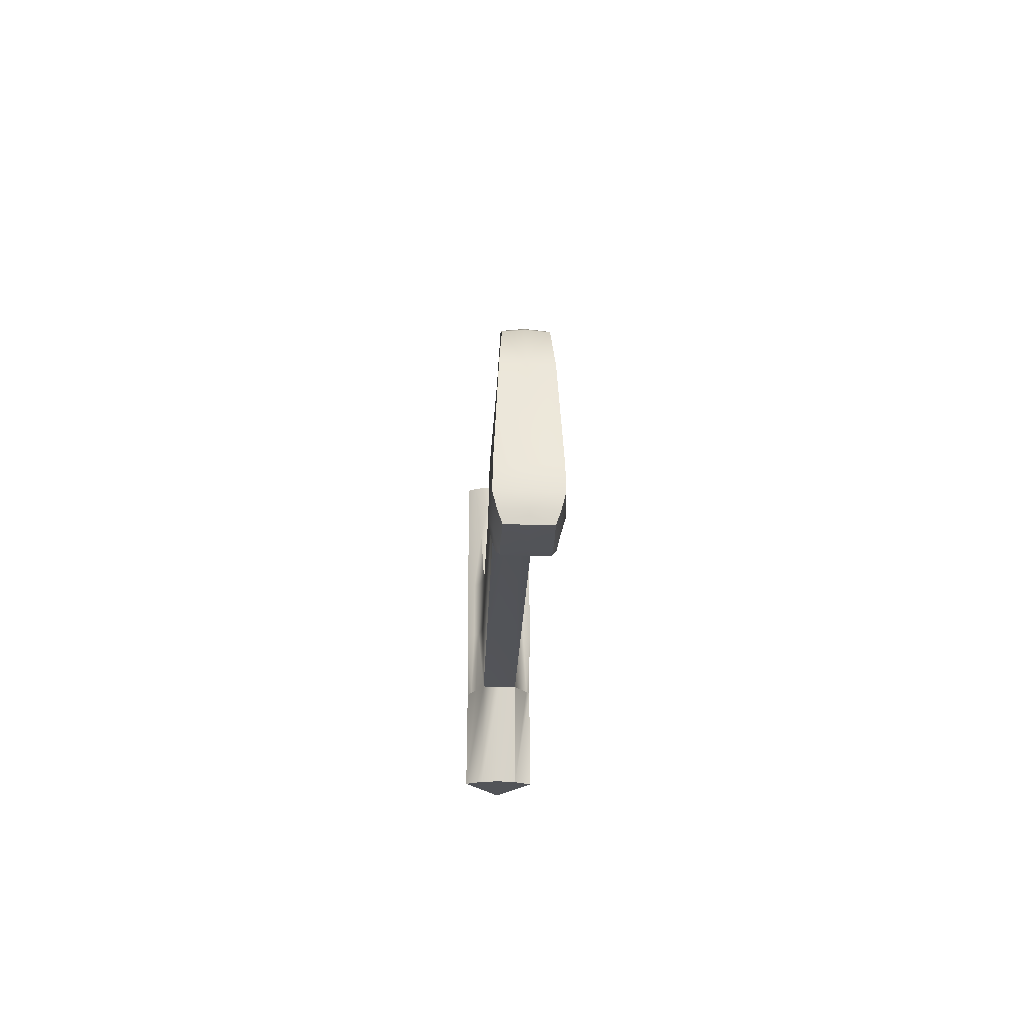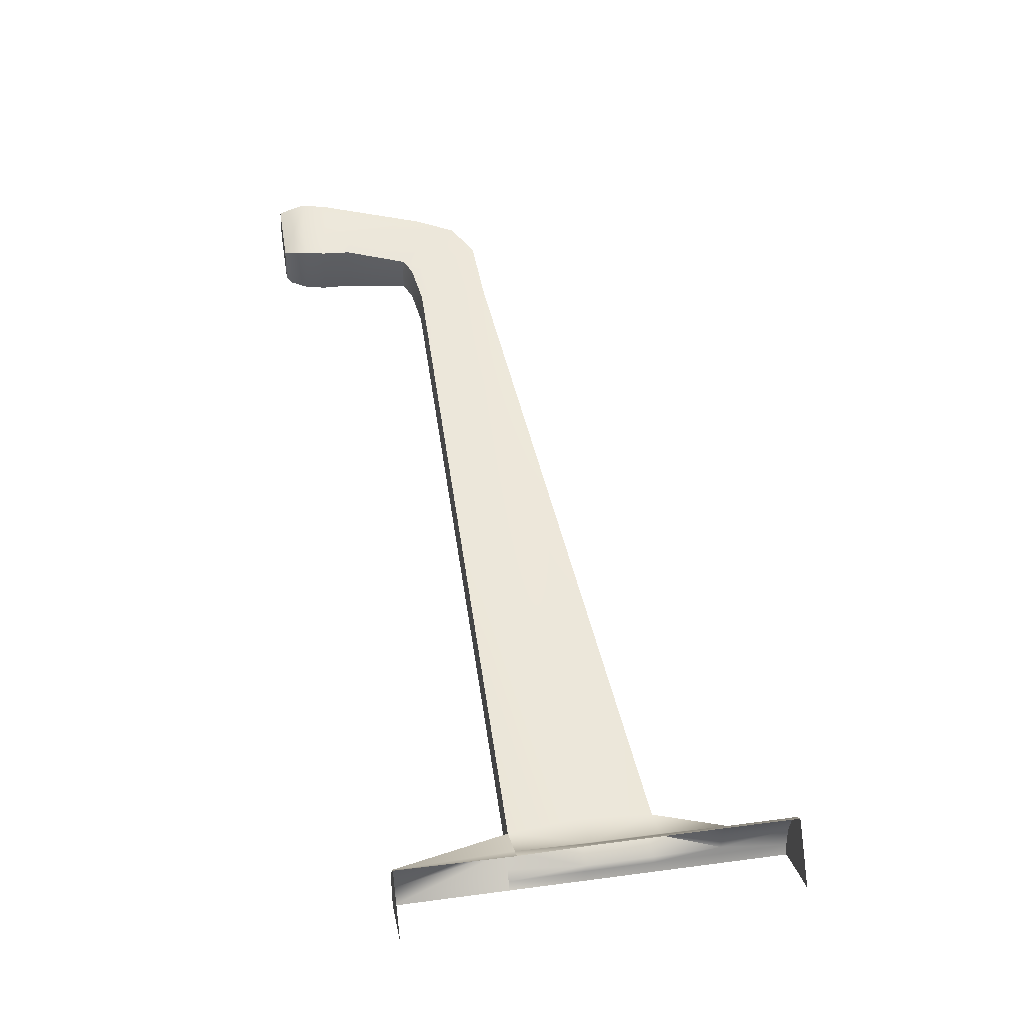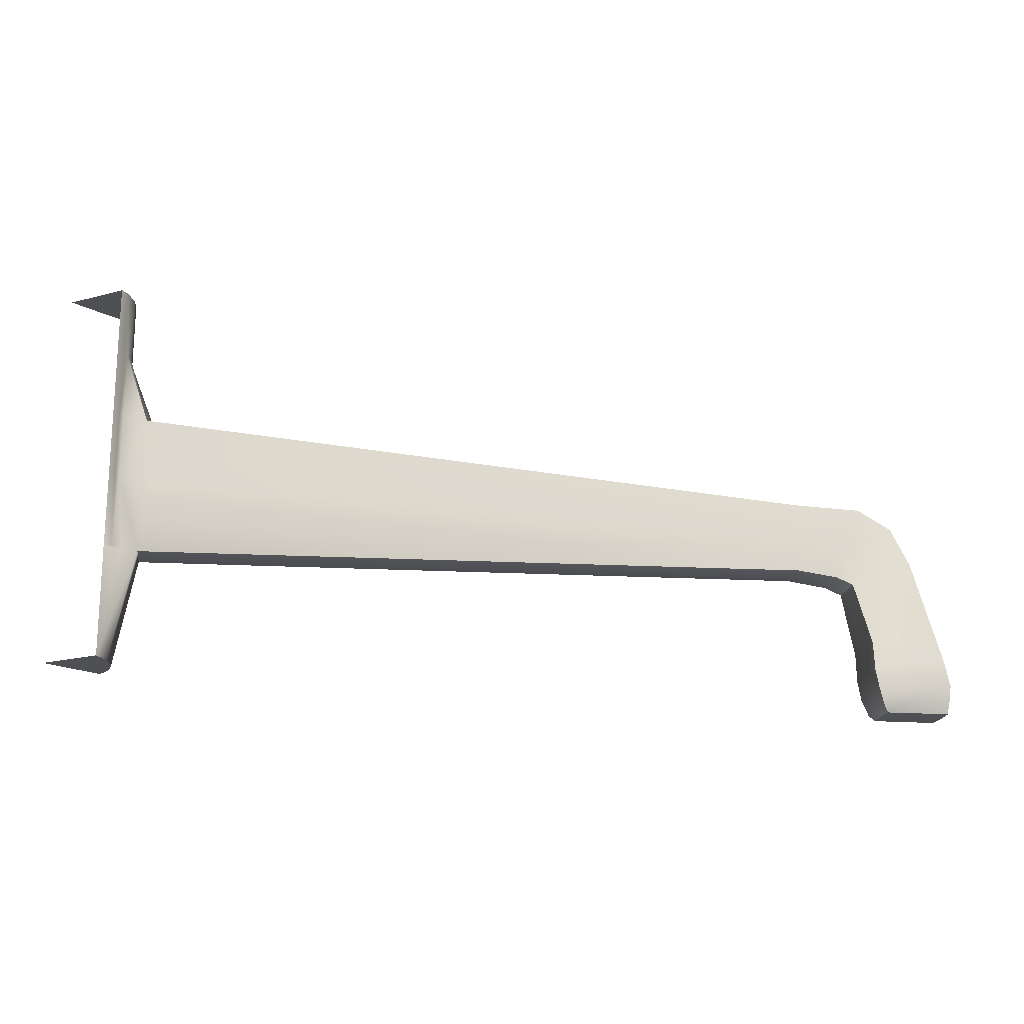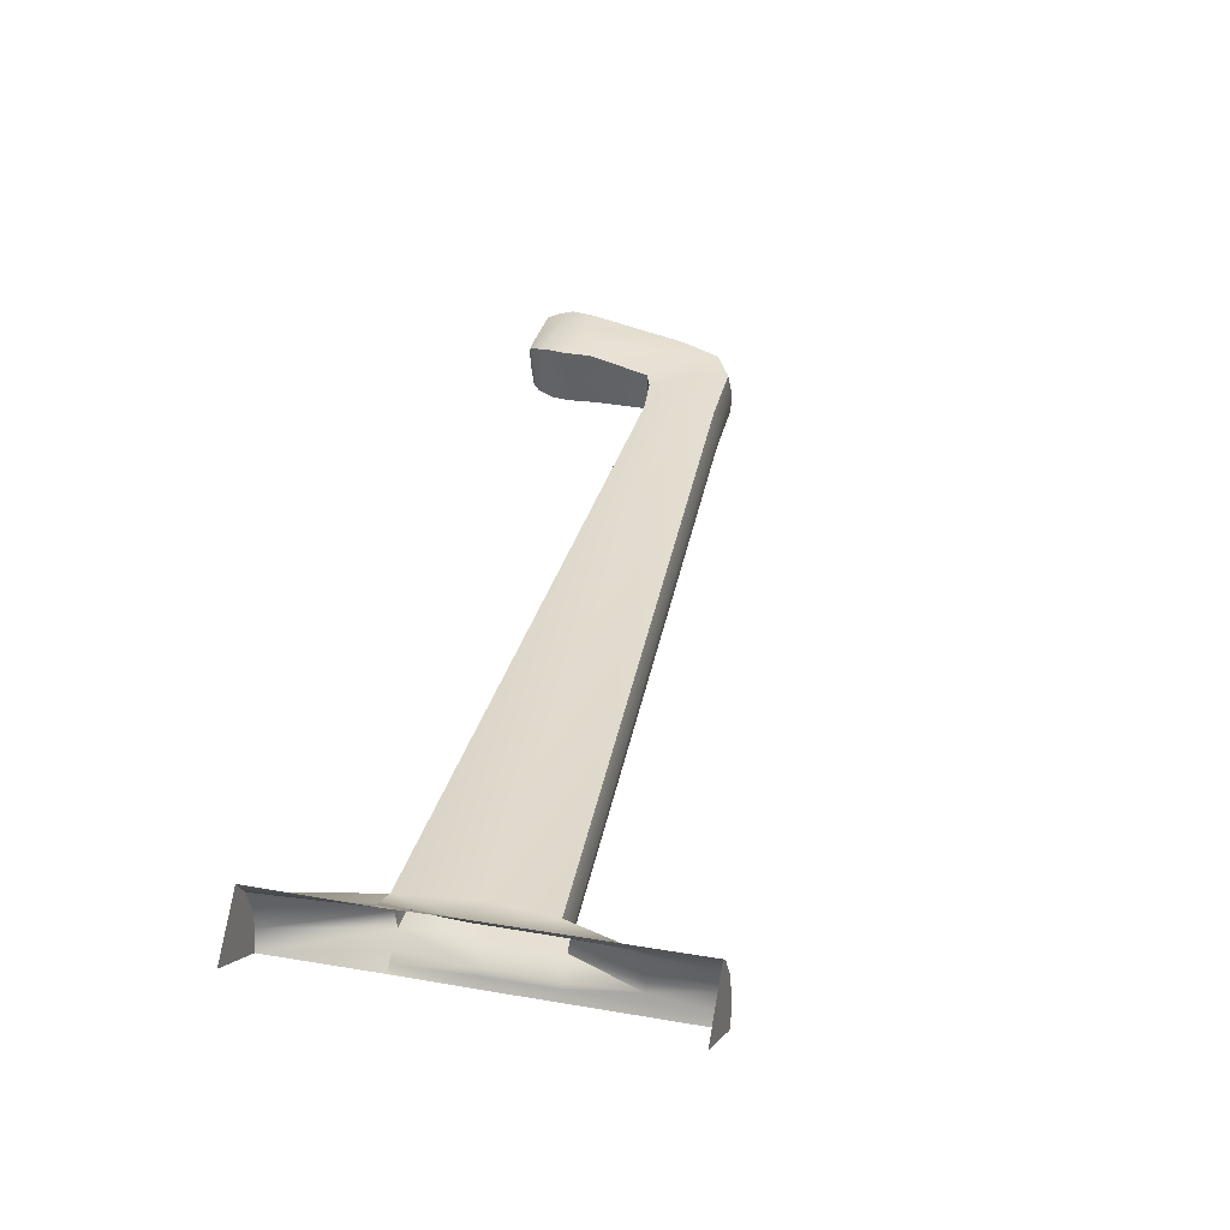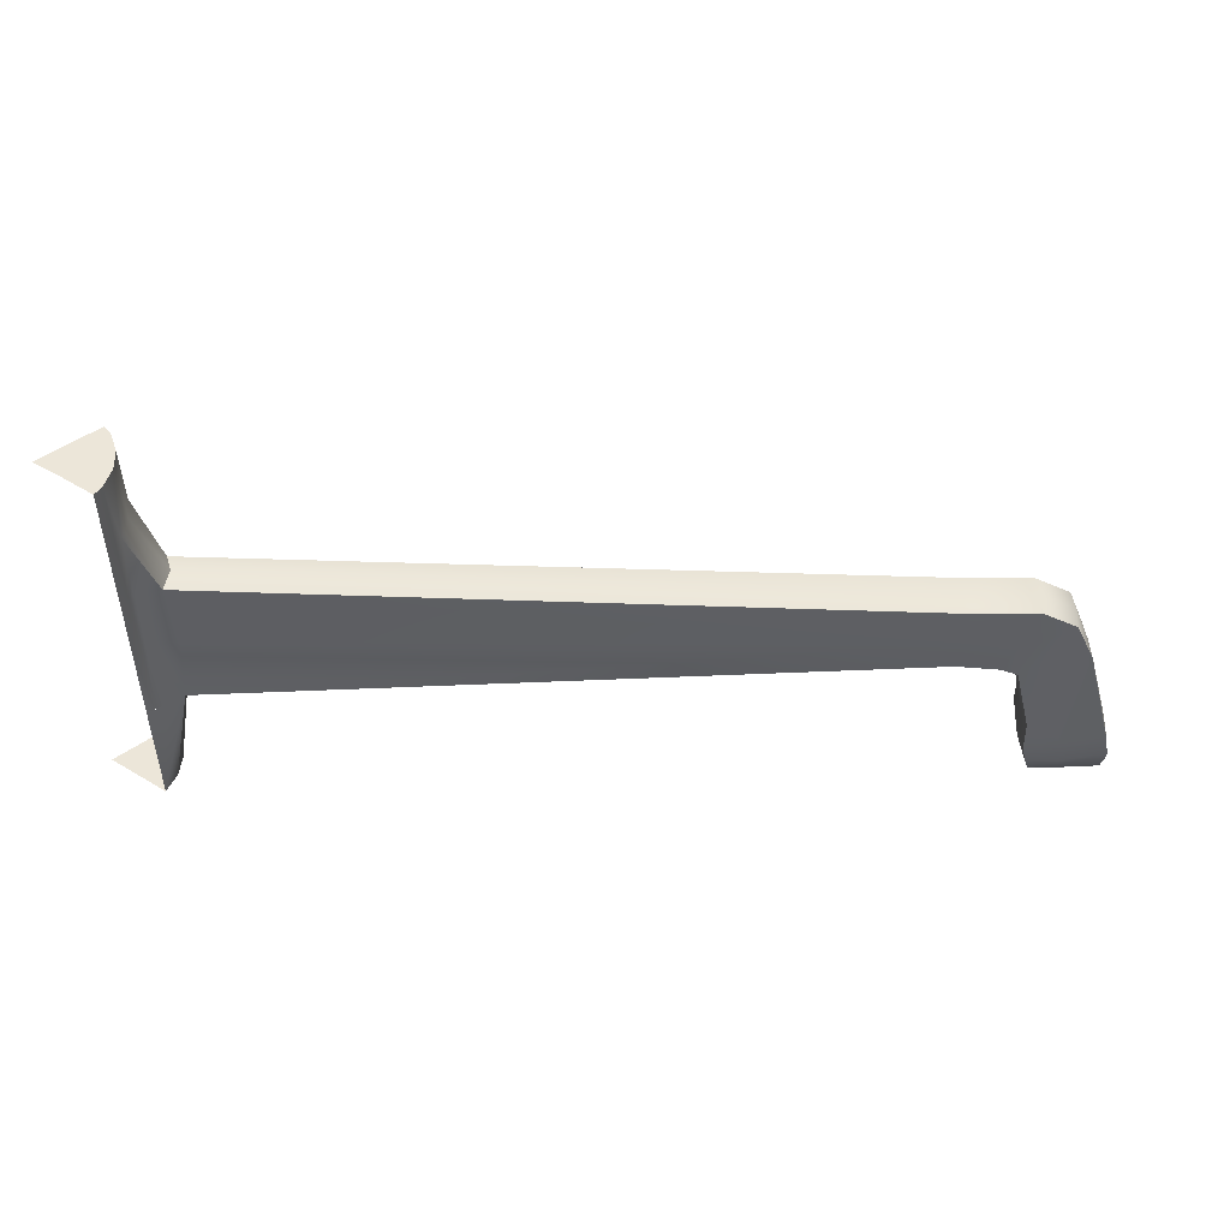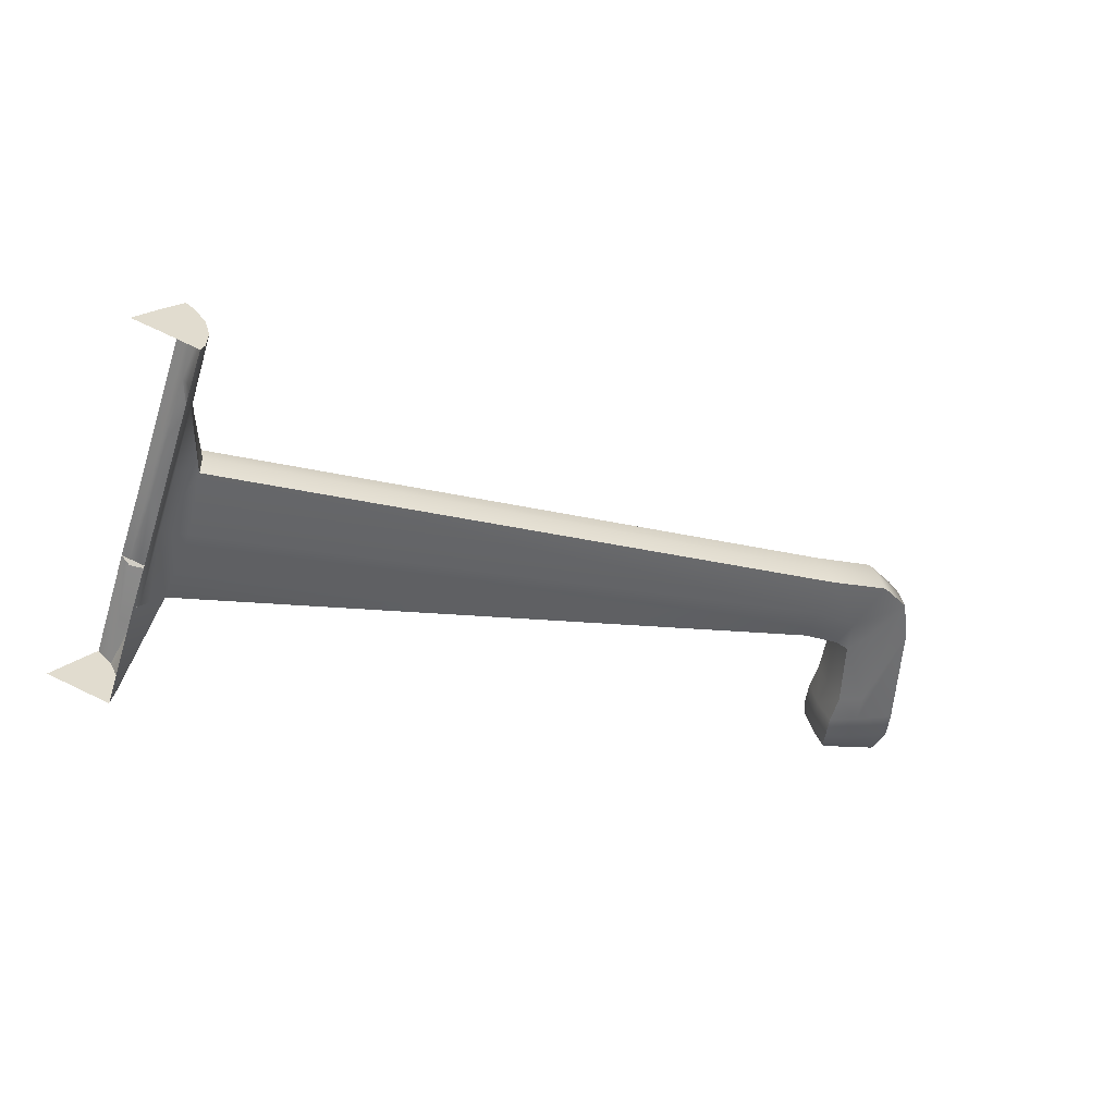
<metadata>
{"format":"obj","ext":"obj","renderer":"f3d","projection":"perspective","resolution":1024,"background":"white","views":[{"elev":-23.3,"azim":-74.0,"up":"+Y"},{"elev":36.3,"azim":80.2,"up":"+Z"},{"elev":-18.5,"azim":-170.7,"up":"+Y"},{"elev":21.2,"azim":107.2,"up":"+Z"},{"elev":48.6,"azim":-164.1,"up":"+Y"},{"elev":-56.9,"azim":161.9,"up":"+Z"}]}
</metadata>
<code>
o Group4/mesh16/mesh16-geometry#mesh16-geometry
v -0.05712 -0.6157 0.04413
v -0.4487 -0.6109 0.1838
v -0.4527 -0.6092 0.1722
v -0.05353 -0.6157 0.05518
v -0.4724 -0.614 0.1914
v -0.4533 -0.5901 0.1711
v -0.04994 -0.6157 0.06624
v -0.04435 -0.6846 0.03918
v -0.4451 -0.6092 0.1955
v -0.4766 -0.6128 0.1798
v -0.06083 -0.5712 0.04441
v -0.4821 -0.597 0.1804
v -0.04239 -0.6846 0.05156
v -0.04239 -0.6846 0.0268
v -0.4689 -0.6128 0.2033
v -0.4863 -0.6173 0.1826
v -0.04526 -0.57 0.03637
v -0.05767 -0.5308 0.04422
v -0.4532 -0.5654 0.1718
v -0.0367 -0.6846 0.06273
v -0.4449 -0.5899 0.1967
v -0.04997 -0.6159 0.03605
v -0.4738 -0.597 0.206
v -0.4785 -0.6173 0.2065
v -0.4817 -0.6182 0.1943
v -0.4922 -0.567 0.1845
v -0.0323 -0.6147 0.06999
v -0.0531 -0.5712 0.0682
v -0.0421 -0.6161 0.02717
v -0.4965 -0.6562 0.1811
v -0.4968 -0.6049 0.185
v -0.04547 -0.616 0.03104
v -0.04523 -0.5295 0.03647
v -0.4495 -0.5638 0.184
v -0.512 -0.5789 0.191
v -0.4886 -0.5658 0.1967
v -0.00428 -0.6846 0.03918
v -0.02742 -0.6145 0.07103
v -0.03287 -0.6173 0.06777
v -0.4453 -0.5654 0.1961
v -0.05043 -0.5308 0.06649
v -0.03578 -0.57 0.06553
v -0.4884 -0.6049 0.2108
v -0.49 -0.6566 0.1971
v -0.5129 -0.6537 0.1851
v -0.04428 -0.57 0.03266
v -0.04426 -0.5295 0.0327
v -0.0448 -0.4891 0.03777
v -0.0571 -0.5286 0.05635
v -0.02783 -0.6846 0.07159
v -0.02783 -0.57 0.07159
v -0.4843 -0.567 0.2086
v -0.03824 -0.6152 0.06872
v -0.5043 -0.5789 0.2148
v -0.5015 -0.6537 0.2203
v -0.4859 -0.6562 0.2139
v -0.4903 -0.6738 0.1972
v -0.5157 -0.6705 0.1855
v -0.04239 -0.57 0.0268
v -0.04503 -0.4891 0.04299
v -0.04239 -0.4891 0.05156
v -0.5088 -0.5781 0.2031
v -0.0328 -0.57 0.06796
v -0.03582 -0.5295 0.06544
v -0.497 -0.6736 0.1808
v -0.5232 -0.603 0.1928
v -0.04424 -0.4891 0.03276
v -0.04435 -0.4487 0.04552
v -0.5183 -0.6026 0.2063
v -0.03282 -0.5295 0.06791
v -0.03624 -0.4891 0.06413
v -0.5125 -0.603 0.22
v -0.504 -0.6705 0.2216
v -0.4861 -0.6736 0.2144
v -0.4991 -0.6856 0.1812
v -0.5406 -0.6678 0.1949
v -0.04239 -0.4891 0.0268
v -0.04435 -0.4487 0.03283
v -0.03949 -0.4891 0.06005
v -0.02783 -0.4891 0.07159
v -0.488 -0.6856 0.2152
v -0.4923 -0.6857 0.1978
v -0.5179 -0.6858 0.186
v -0.5435 -0.6833 0.1956
v -0.5364 -0.6676 0.2122
v -0.04043 -0.4487 0.05759
v -0.04239 -0.4487 0.0268
v -0.03284 -0.4891 0.06786
v -0.5297 -0.6678 0.2285
v -0.4957 -0.6964 0.1989
v -0.5177 -0.6935 0.1885
v -0.03297 -0.4487 0.06786
v -0.5325 -0.6833 0.2296
v -0.5061 -0.6858 0.2223
v -0.5017 -0.6964 0.1845
v -0.5392 -0.6832 0.213
v -0.02323 -0.4487 0.03332
v -0.02783 -0.4487 0.07159
v -0.5074 -0.6935 0.2202
v -0.4921 -0.6964 0.214
v -0.5036 -0.7001 0.188
v -0.5423 -0.6924 0.1977
v -0.5388 -0.6923 0.2129
v -0.4957 -0.7001 0.2123
v -0.4992 -0.7003 0.2
v -0.517 -0.7001 0.1919
v -0.5408 -0.7001 0.2001
v -0.01646 -0.4487 0.05648
v -0.5328 -0.6924 0.2272
v -0.5129 -0.7006 0.2045
v -0.00428 -0.4487 0.03918
v -0.5329 -0.7001 0.2244
v -0.5088 -0.7001 0.217
v -0.5372 -0.7002 0.2124
f 1 2 3
f 3 2 1
f 4 2 1
f 1 2 4
f 2 5 3
f 3 5 2
f 6 1 3
f 3 1 6
f 2 4 7
f 7 4 2
f 8 4 1
f 1 4 8
f 9 5 2
f 2 5 9
f 3 5 10
f 10 5 3
f 11 1 6
f 6 1 11
f 6 3 12
f 12 3 6
f 13 7 4
f 4 7 13
f 7 9 2
f 2 9 7
f 8 13 4
f 4 13 8
f 14 8 1
f 1 8 14
f 9 15 5
f 5 15 9
f 5 16 10
f 10 16 5
f 12 3 10
f 10 3 12
f 17 1 11
f 11 1 17
f 18 11 6
f 6 11 18
f 19 6 12
f 12 6 19
f 13 20 7
f 7 20 13
f 21 9 7
f 7 9 21
f 14 13 8
f 8 13 14
f 22 14 1
f 1 14 22
f 23 15 9
f 9 15 23
f 15 24 5
f 5 24 15
f 5 25 16
f 16 25 5
f 12 10 16
f 16 10 12
f 22 1 17
f 17 1 22
f 18 17 11
f 11 17 18
f 18 6 19
f 19 6 18
f 19 12 26
f 26 12 19
f 13 14 20
f 20 14 13
f 20 27 7
f 7 27 20
f 21 23 9
f 9 23 21
f 28 21 7
f 7 21 28
f 14 22 29
f 29 22 14
f 23 24 15
f 15 24 23
f 5 24 25
f 25 24 5
f 25 30 16
f 16 30 25
f 12 16 31
f 31 16 12
f 32 22 17
f 17 22 32
f 33 17 18
f 18 17 33
f 18 19 34
f 34 19 18
f 26 12 35
f 35 12 26
f 19 26 36
f 36 26 19
f 20 14 37
f 37 14 20
f 27 20 38
f 38 20 27
f 27 39 7
f 7 39 27
f 40 23 21
f 21 23 40
f 41 21 28
f 28 21 41
f 42 28 7
f 7 28 42
f 23 43 24
f 24 43 23
f 24 44 25
f 25 44 24
f 30 25 44
f 44 25 30
f 16 30 45
f 45 30 16
f 31 16 45
f 45 16 31
f 35 12 31
f 31 12 35
f 32 17 46
f 46 17 32
f 47 17 33
f 33 17 47
f 48 33 18
f 18 33 48
f 34 19 36
f 36 19 34
f 49 18 34
f 34 18 49
f 36 26 35
f 35 26 36
f 20 37 50
f 50 37 20
f 20 50 38
f 38 50 20
f 39 27 38
f 38 27 39
f 51 27 38
f 38 27 51
f 40 52 23
f 23 52 40
f 41 40 21
f 21 40 41
f 41 28 42
f 42 28 41
f 42 7 53
f 53 7 42
f 54 43 23
f 23 43 54
f 43 55 24
f 24 55 43
f 44 24 56
f 56 24 44
f 30 44 57
f 57 44 30
f 45 30 58
f 58 30 45
f 35 31 45
f 45 31 35
f 46 17 47
f 47 17 46
f 59 32 46
f 46 32 59
f 47 33 48
f 48 33 47
f 48 18 60
f 60 18 48
f 40 34 36
f 36 34 40
f 18 49 61
f 61 49 18
f 41 49 34
f 34 49 41
f 36 35 62
f 62 35 36
f 63 27 51
f 51 27 63
f 40 36 52
f 52 36 40
f 52 54 23
f 23 54 52
f 41 34 40
f 40 34 41
f 64 41 42
f 42 41 64
f 42 53 27
f 27 53 42
f 54 55 43
f 43 55 54
f 24 55 56
f 56 55 24
f 44 56 57
f 57 56 44
f 65 30 57
f 57 30 65
f 30 65 58
f 58 65 30
f 66 45 58
f 58 45 66
f 35 45 66
f 66 45 35
f 59 46 47
f 47 46 59
f 59 29 32
f 32 29 59
f 47 48 67
f 67 48 47
f 60 18 61
f 61 18 60
f 48 60 68
f 68 60 48
f 61 49 41
f 41 49 61
f 35 69 62
f 62 69 35
f 36 62 54
f 54 62 36
f 42 27 63
f 63 27 42
f 70 63 51
f 51 63 70
f 52 36 54
f 54 36 52
f 71 41 64
f 64 41 71
f 64 42 70
f 70 42 64
f 54 72 55
f 55 72 54
f 55 73 56
f 56 73 55
f 57 56 74
f 74 56 57
f 65 57 75
f 75 57 65
f 58 65 75
f 75 65 58
f 66 58 76
f 76 58 66
f 35 66 69
f 69 66 35
f 59 47 77
f 77 47 59
f 67 48 78
f 78 48 67
f 77 47 67
f 67 47 77
f 60 61 68
f 68 61 60
f 78 48 68
f 68 48 78
f 61 41 79
f 79 41 61
f 62 69 54
f 54 69 62
f 70 42 63
f 63 42 70
f 80 70 51
f 51 70 80
f 79 41 71
f 71 41 79
f 71 64 70
f 70 64 71
f 69 72 54
f 54 72 69
f 72 73 55
f 55 73 72
f 56 73 74
f 74 73 56
f 57 74 81
f 81 74 57
f 75 57 82
f 82 57 75
f 58 75 83
f 83 75 58
f 76 58 84
f 84 58 76
f 66 76 85
f 85 76 66
f 66 85 69
f 69 85 66
f 77 67 78
f 78 67 77
f 68 61 86
f 86 61 68
f 68 87 78
f 78 87 68
f 61 79 86
f 86 79 61
f 88 70 80
f 80 70 88
f 86 79 71
f 71 79 86
f 71 70 88
f 88 70 71
f 69 85 72
f 72 85 69
f 72 89 73
f 73 89 72
f 73 81 74
f 74 81 73
f 57 81 82
f 82 81 57
f 75 82 90
f 90 82 75
f 75 91 83
f 83 91 75
f 58 83 84
f 84 83 58
f 76 84 85
f 85 84 76
f 77 78 87
f 87 78 77
f 87 68 86
f 86 68 87
f 92 88 80
f 80 88 92
f 86 71 92
f 92 71 86
f 71 88 92
f 92 88 71
f 85 89 72
f 72 89 85
f 89 93 73
f 73 93 89
f 73 94 81
f 81 94 73
f 82 81 90
f 90 81 82
f 75 90 95
f 95 90 75
f 75 95 91
f 91 95 75
f 84 83 91
f 91 83 84
f 84 96 85
f 85 96 84
f 87 86 97
f 97 86 87
f 92 80 98
f 98 80 92
f 97 86 92
f 92 86 97
f 85 93 89
f 89 93 85
f 73 93 94
f 94 93 73
f 81 94 99
f 99 94 81
f 90 81 100
f 100 81 90
f 95 90 101
f 101 90 95
f 91 95 101
f 101 95 91
f 84 91 102
f 102 91 84
f 84 103 96
f 96 103 84
f 85 96 93
f 93 96 85
f 97 92 98
f 98 92 97
f 93 99 94
f 94 99 93
f 81 99 100
f 100 99 81
f 90 100 104
f 104 100 90
f 90 105 101
f 101 105 90
f 91 101 106
f 106 101 91
f 102 91 107
f 107 91 102
f 84 102 103
f 103 102 84
f 103 93 96
f 96 93 103
f 97 98 108
f 108 98 97
f 93 109 99
f 99 109 93
f 99 104 100
f 100 104 99
f 90 104 105
f 105 104 90
f 105 110 101
f 101 110 105
f 101 110 106
f 106 110 101
f 91 106 107
f 107 106 91
f 102 107 103
f 103 107 102
f 97 108 111
f 111 108 97
f 103 109 93
f 93 109 103
f 109 112 99
f 99 112 109
f 99 113 104
f 104 113 99
f 104 110 105
f 105 110 104
f 110 107 106
f 106 107 110
f 107 114 103
f 103 114 107
f 103 112 109
f 109 112 103
f 99 112 113
f 113 112 99
f 104 113 110
f 110 113 104
f 110 114 107
f 107 114 110
f 114 112 103
f 103 112 114
f 113 112 110
f 110 112 113
f 110 112 114
f 114 112 110

</code>
